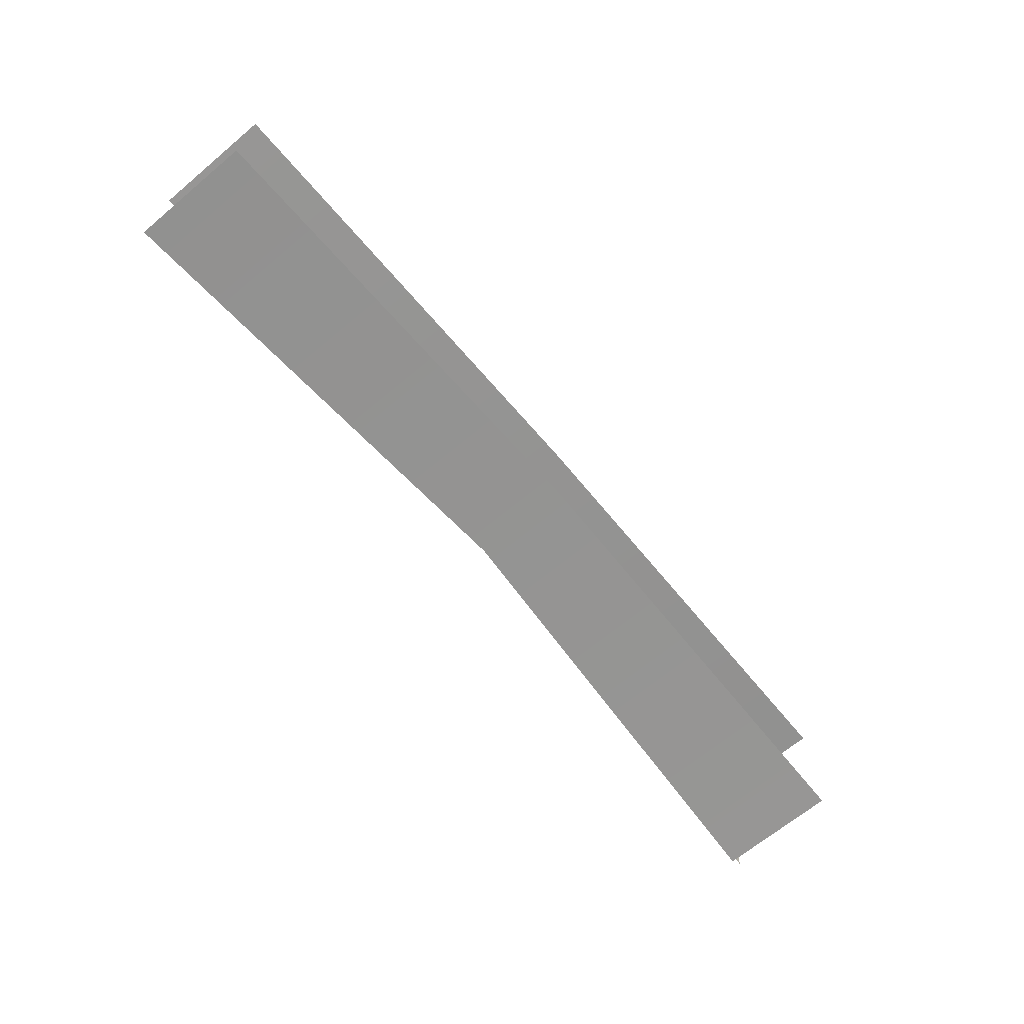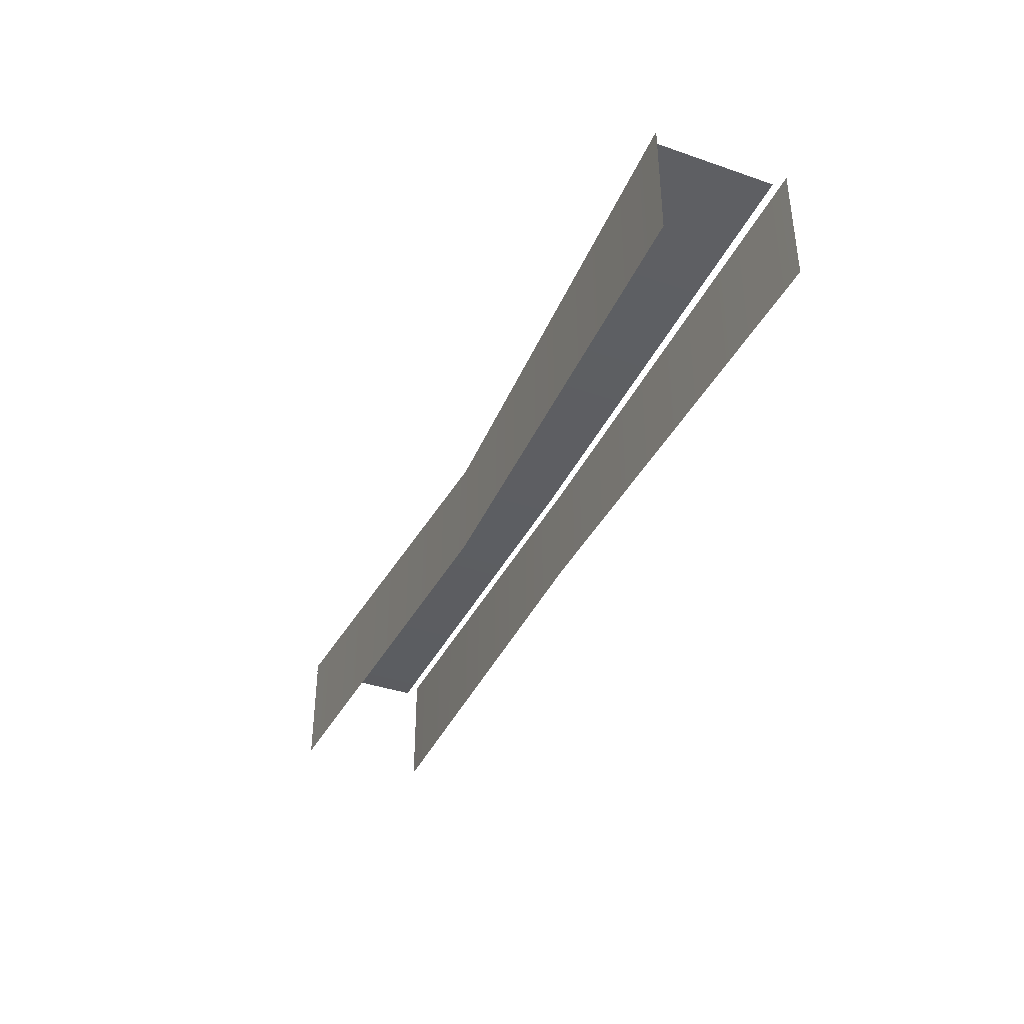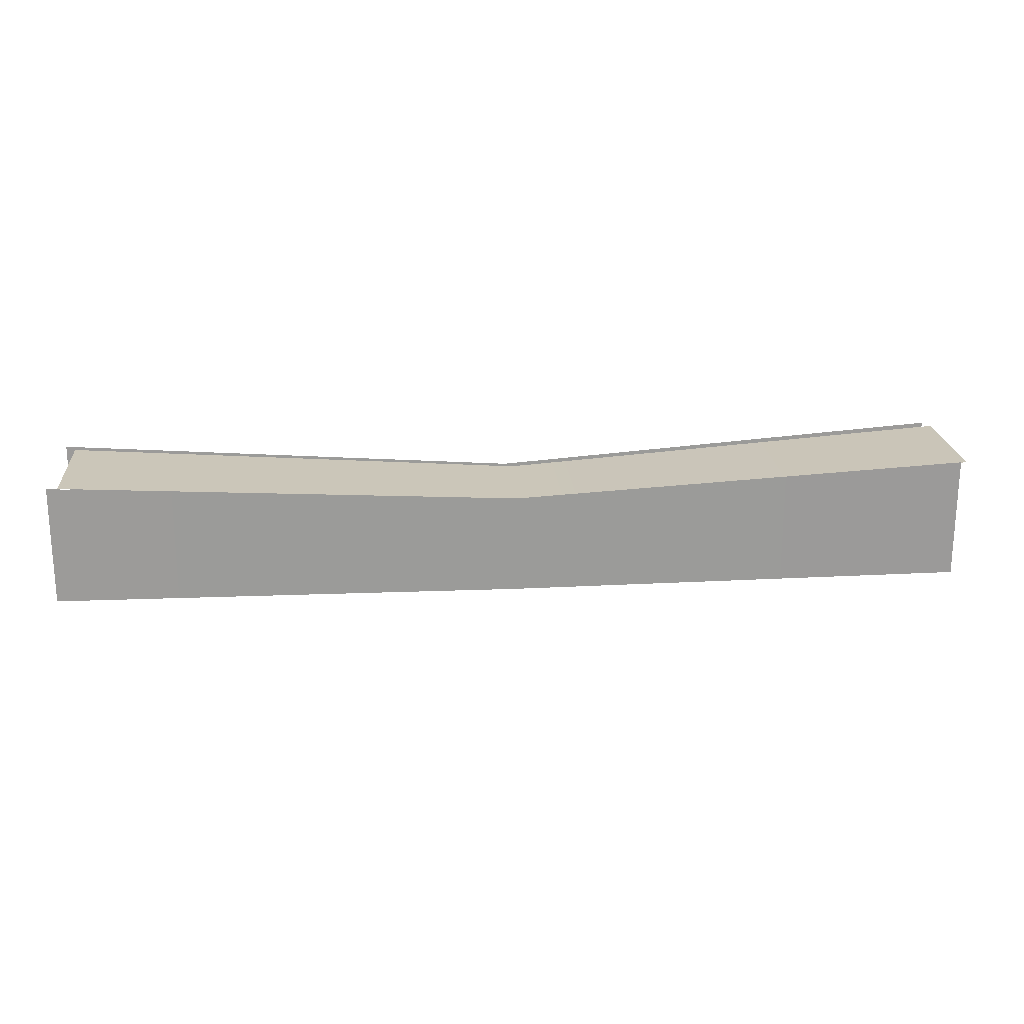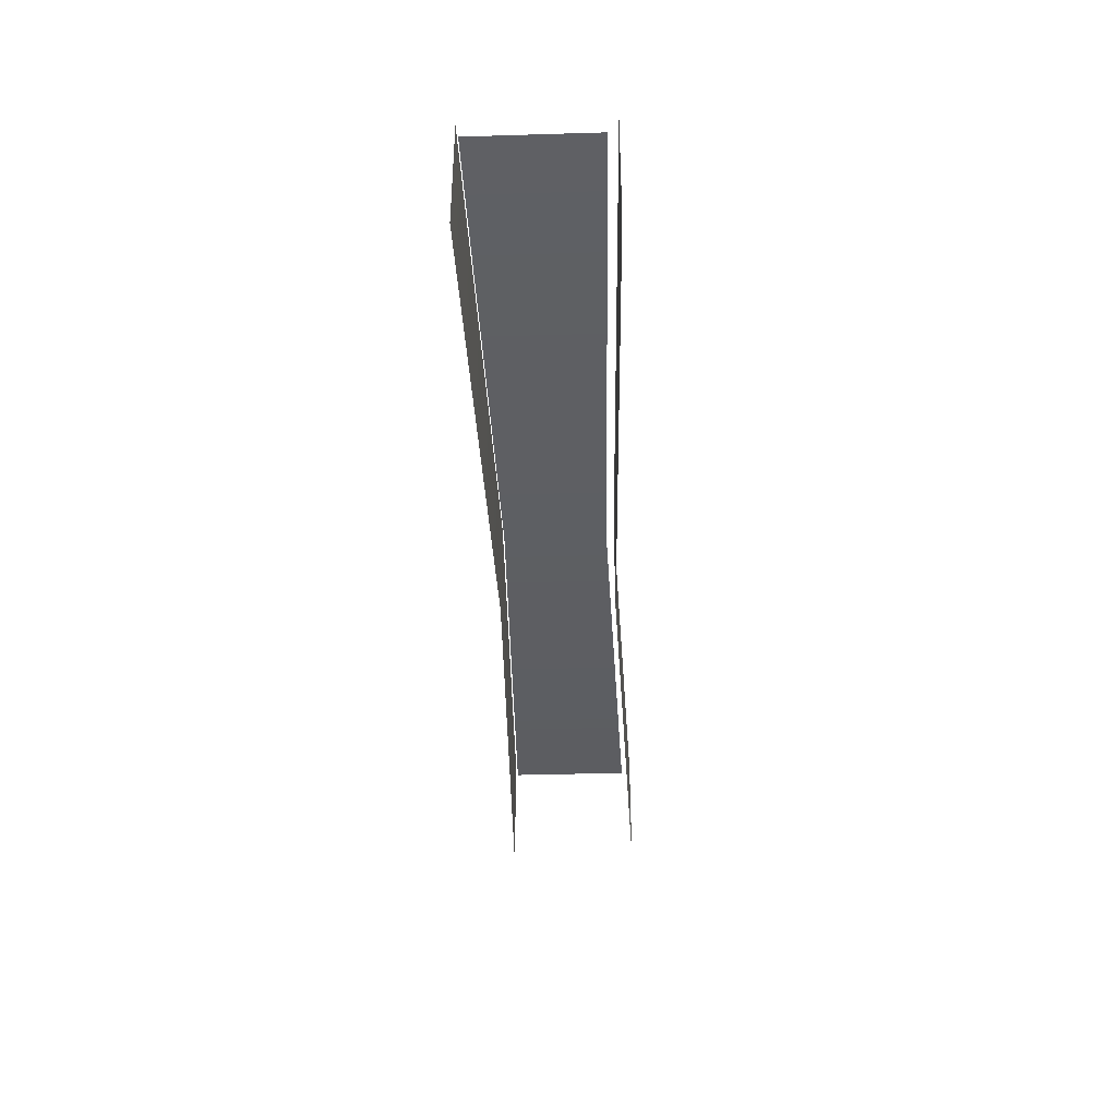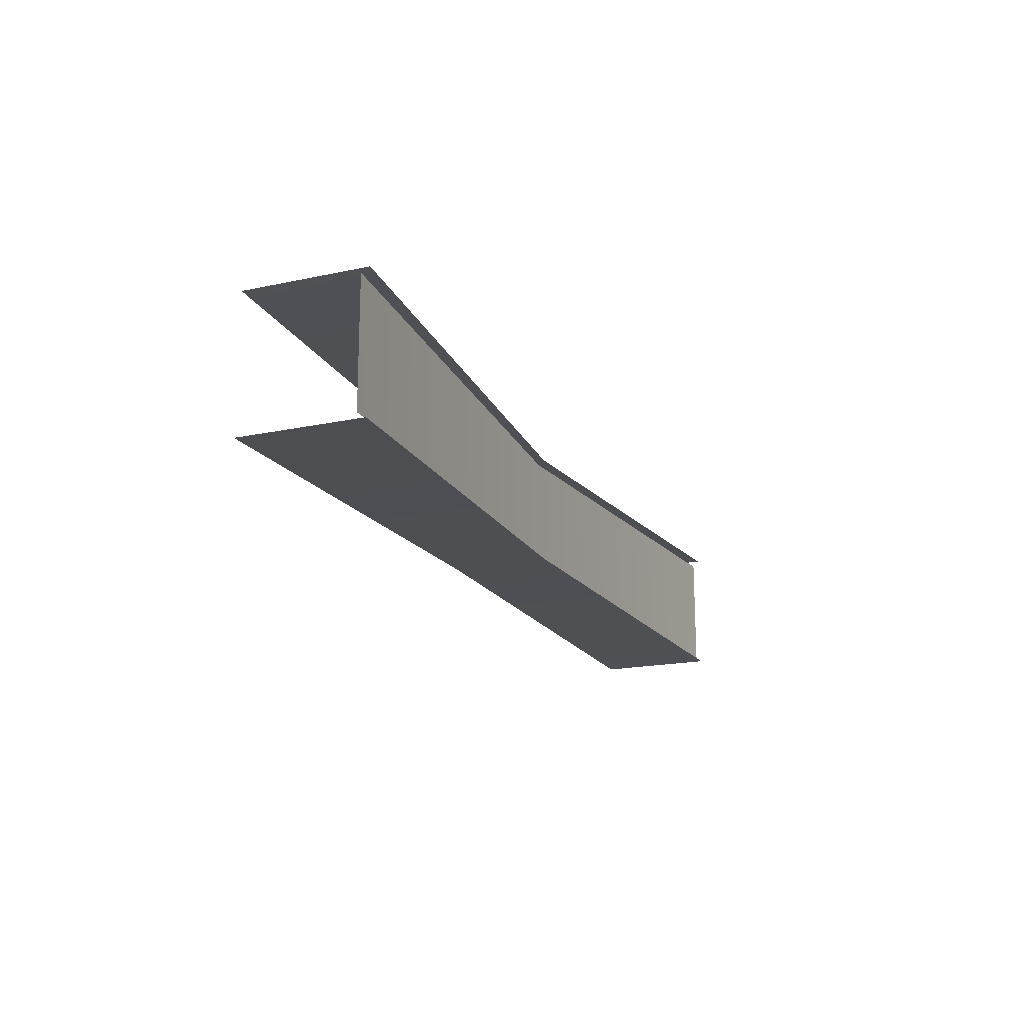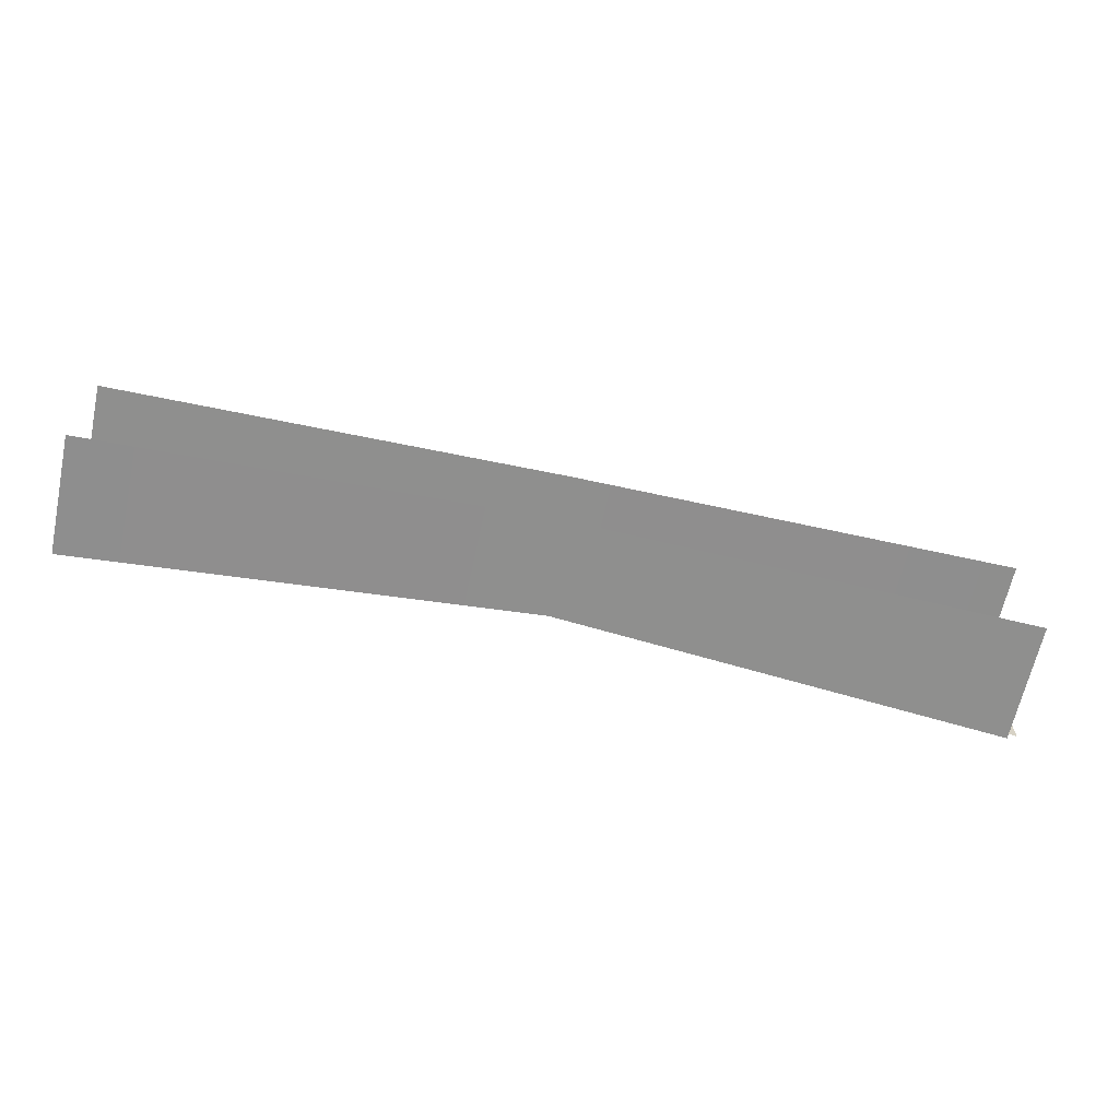
<metadata>
{"format":"obj","ext":"obj","renderer":"f3d","projection":"perspective","resolution":1024,"background":"white","views":[{"elev":-66.9,"azim":-50.0,"up":"+Z"},{"elev":-38.4,"azim":-113.5,"up":"+Y"},{"elev":20.8,"azim":-4.9,"up":"+Y"},{"elev":-40.1,"azim":-87.9,"up":"+Y"},{"elev":-18.1,"azim":112.7,"up":"+Z"},{"elev":-65.1,"azim":-12.2,"up":"+Z"}]}
</metadata>
<code>
v -5.377 6.852 -0.7576
v -0.05487 6.757 -0.6311
v -0.05487 7.905 -0.6311
v -5.377 8.238 -0.7576
v 5.238 8.248 -0.7668
v -0.05487 7.905 -0.6311
v -0.05487 6.757 -0.6311
v 5.238 6.845 -0.7668
v -5.377 6.852 -0.7576
v -5.377 8.238 -0.7576
v -0.05487 7.905 -0.6311
v -0.05487 6.757 -0.6311
v 5.238 8.248 -0.7668
v 5.238 6.845 -0.7668
v -0.05487 6.757 -0.6311
v -0.05487 7.905 -0.6311
v -5.377 6.852 0.7496
v -0.05487 6.757 0.6178
v -0.05487 7.905 0.6178
v -5.377 8.238 0.7496
v 5.238 8.248 0.7593
v -0.05487 7.905 0.6178
v -0.05487 6.757 0.6178
v 5.238 6.845 0.7593
v -5.377 6.852 0.7496
v -5.377 8.238 0.7496
v -0.05487 7.905 0.6178
v -0.05487 6.757 0.6178
v 5.238 8.248 0.7593
v 5.238 6.845 0.7593
v -0.05487 6.757 0.6178
v -0.05487 7.905 0.6178
v 5.345 8.21 0.6539
v 0.03284 7.874 0.5316
v 0.03284 7.874 -0.6166
v 5.345 8.21 -0.7491
v -5.271 8.199 -0.7401
v 0.03284 7.874 -0.6166
v 0.03284 7.874 0.5316
v -5.271 8.199 0.6455
v 5.345 8.21 0.6539
v 5.345 8.21 -0.7491
v 0.03284 7.874 -0.6166
v 0.03284 7.874 0.5316
v -5.271 8.199 -0.7401
v -5.271 8.199 0.6455
v 0.03284 7.874 0.5316
v 0.03284 7.874 -0.6166
g Street_el1_2183_411
f 1 3 2
f 1 4 3
f 5 7 6
f 5 8 7
f 9 11 10
f 9 12 11
f 13 15 14
f 13 16 15
f 17 19 18
f 17 20 19
f 21 23 22
f 21 24 23
f 25 27 26
f 25 28 27
f 29 31 30
f 29 32 31
f 33 35 34
f 33 36 35
f 37 39 38
f 37 40 39
f 41 43 42
f 41 44 43
f 45 47 46
f 45 48 47

</code>
